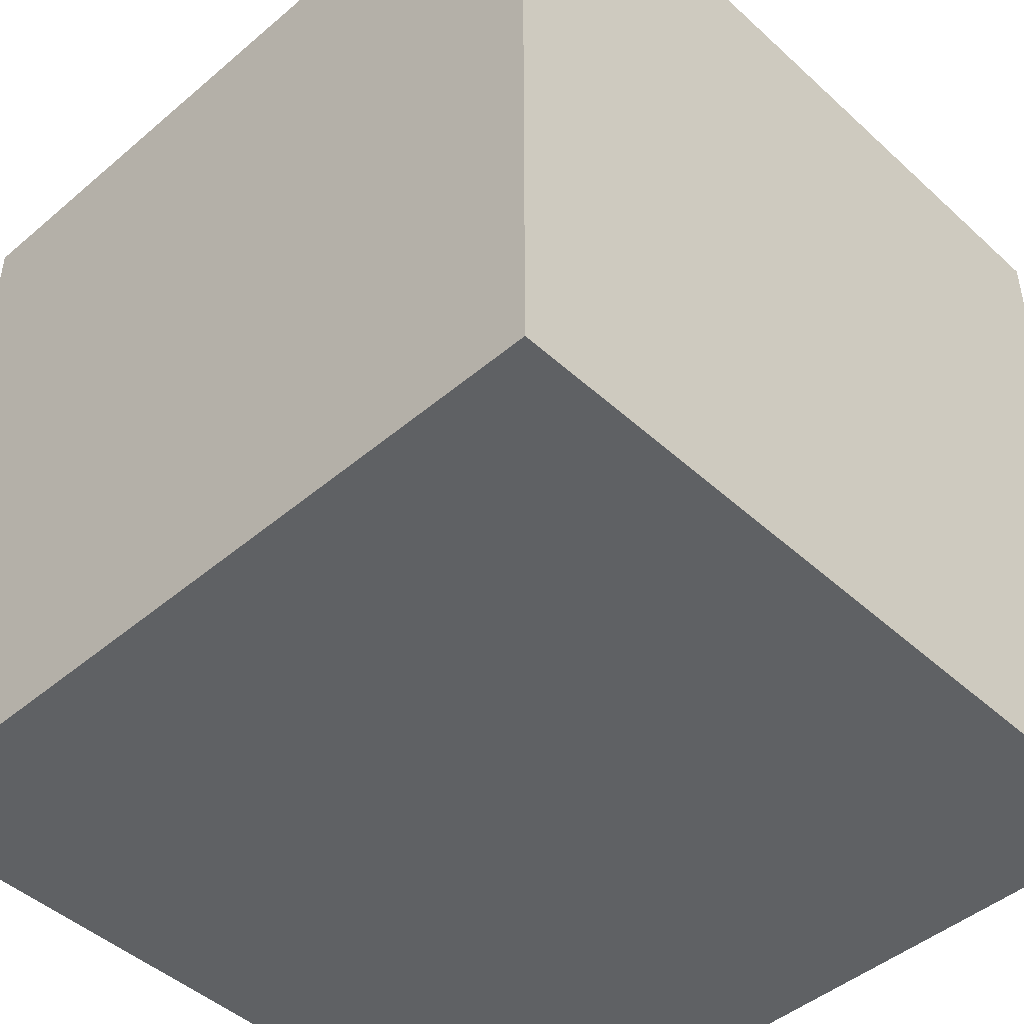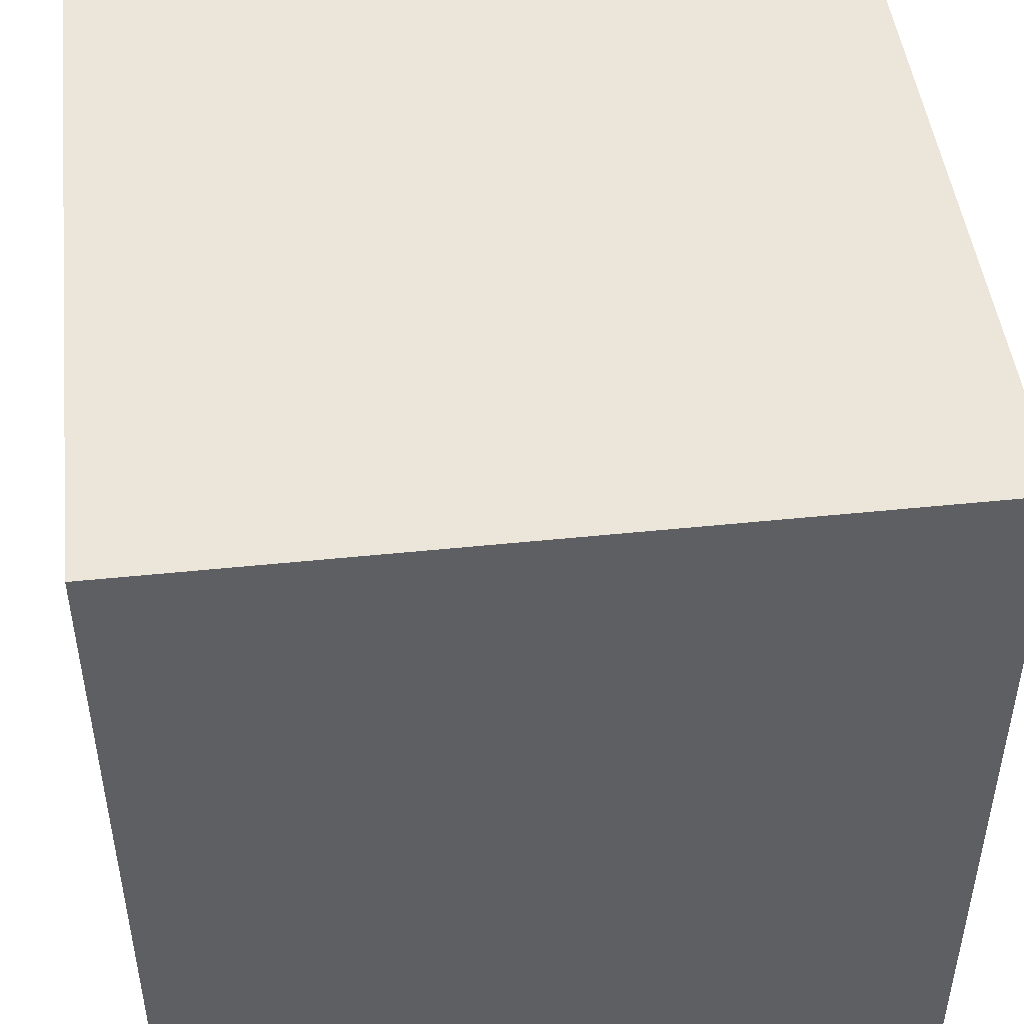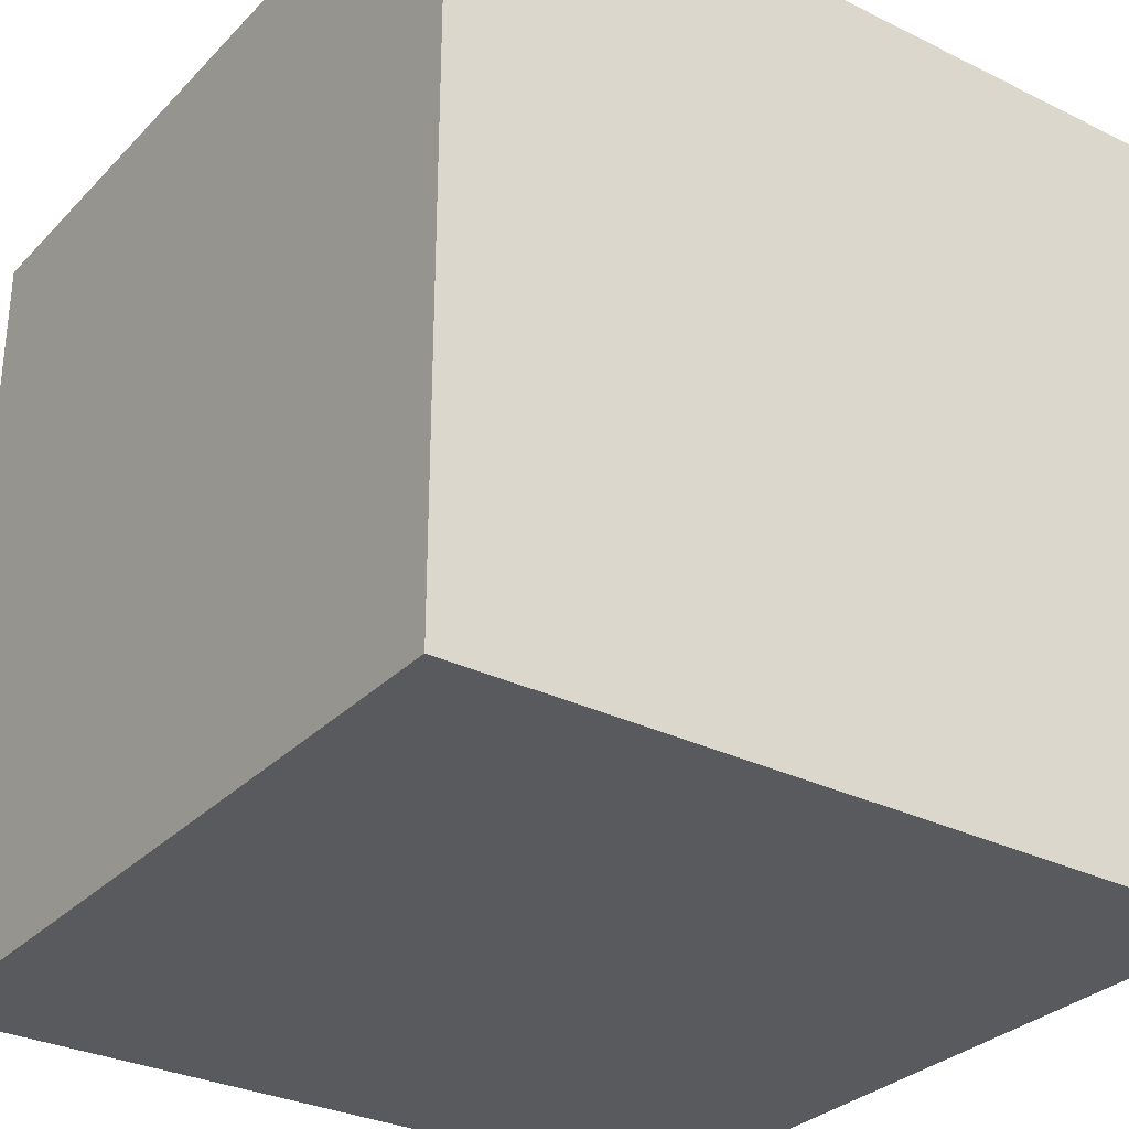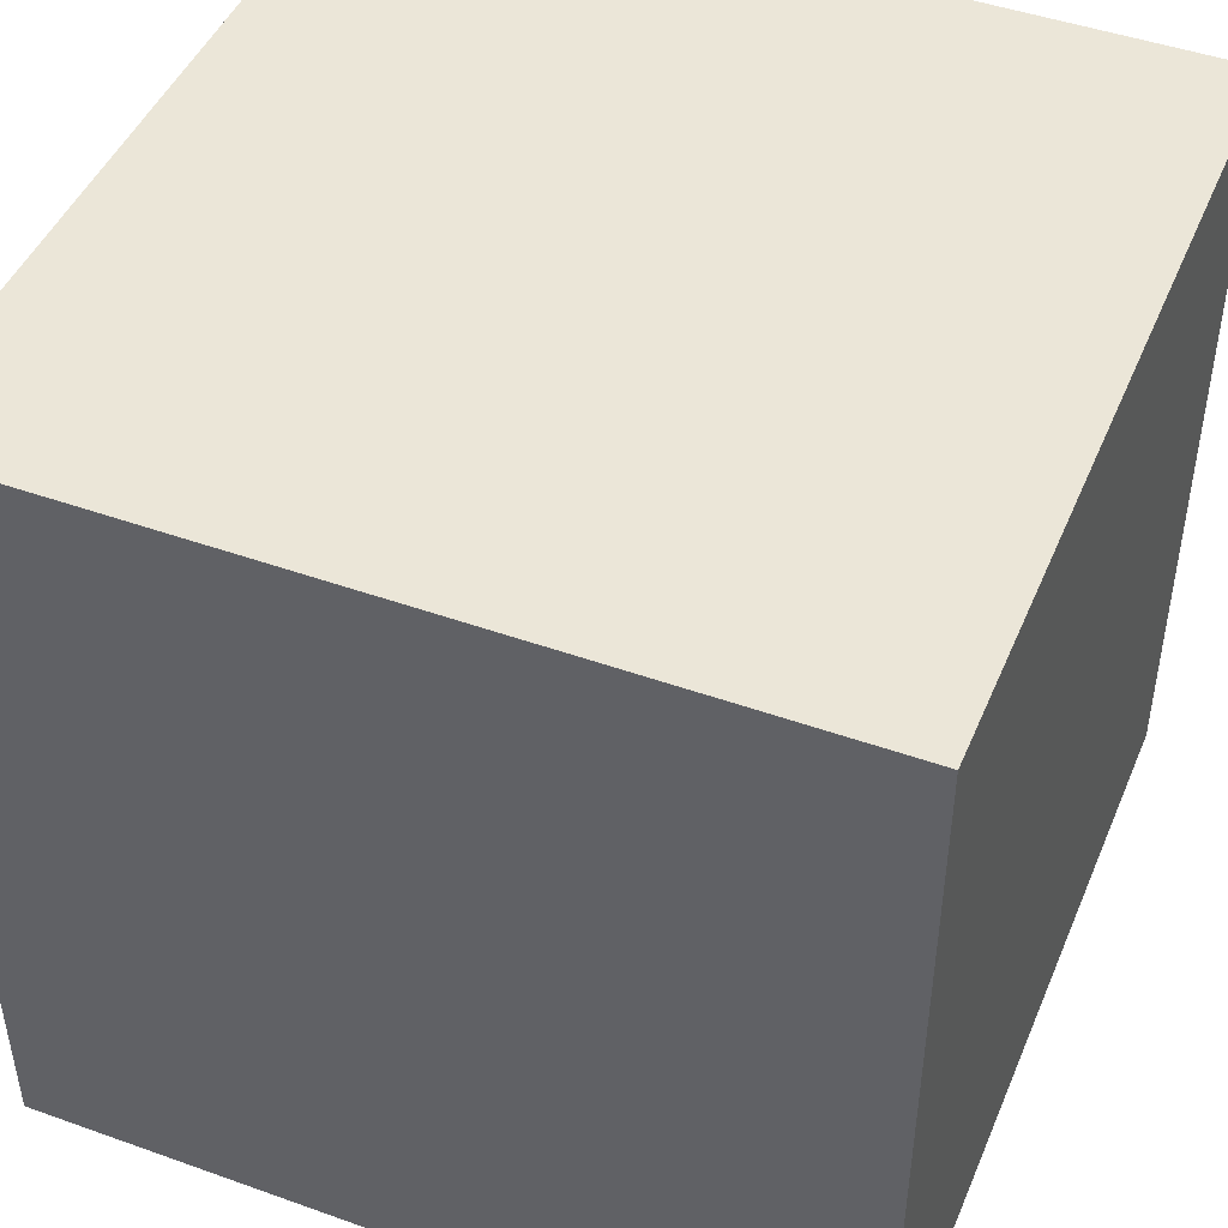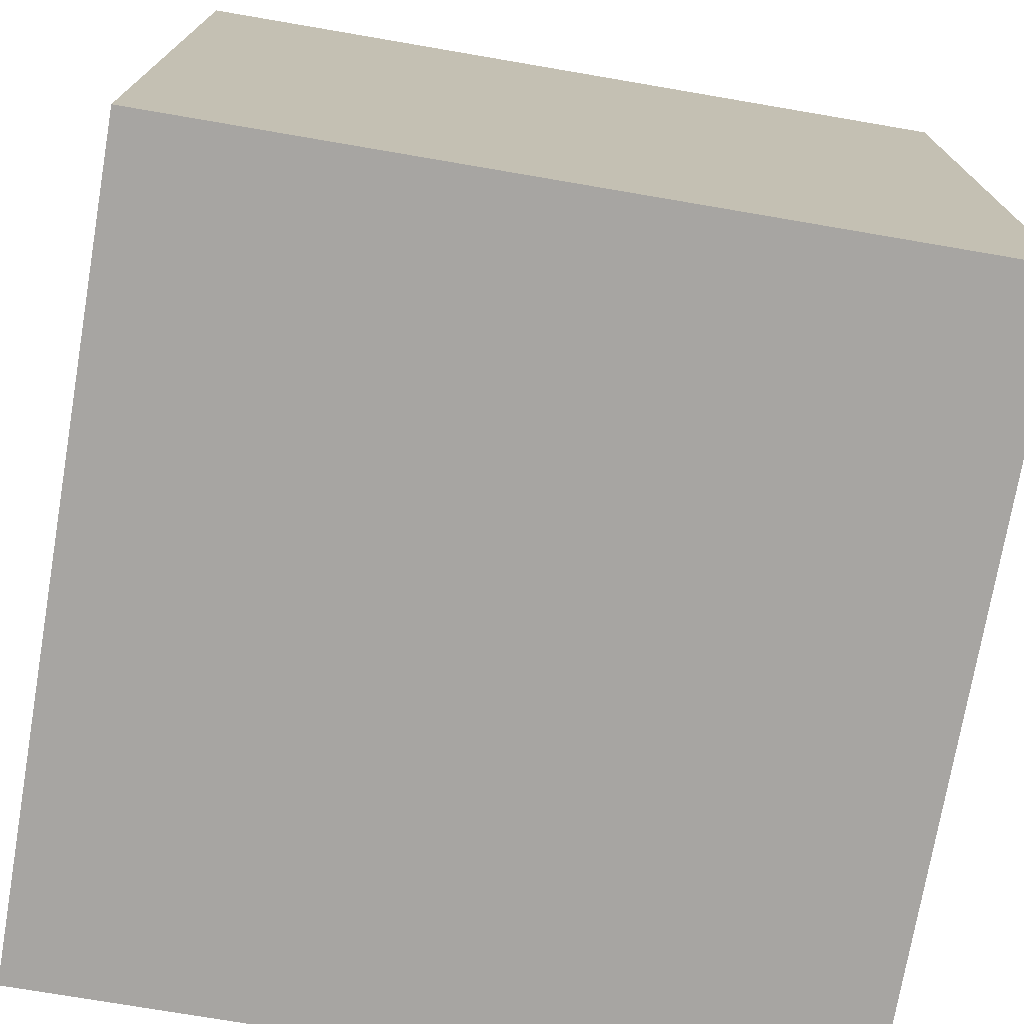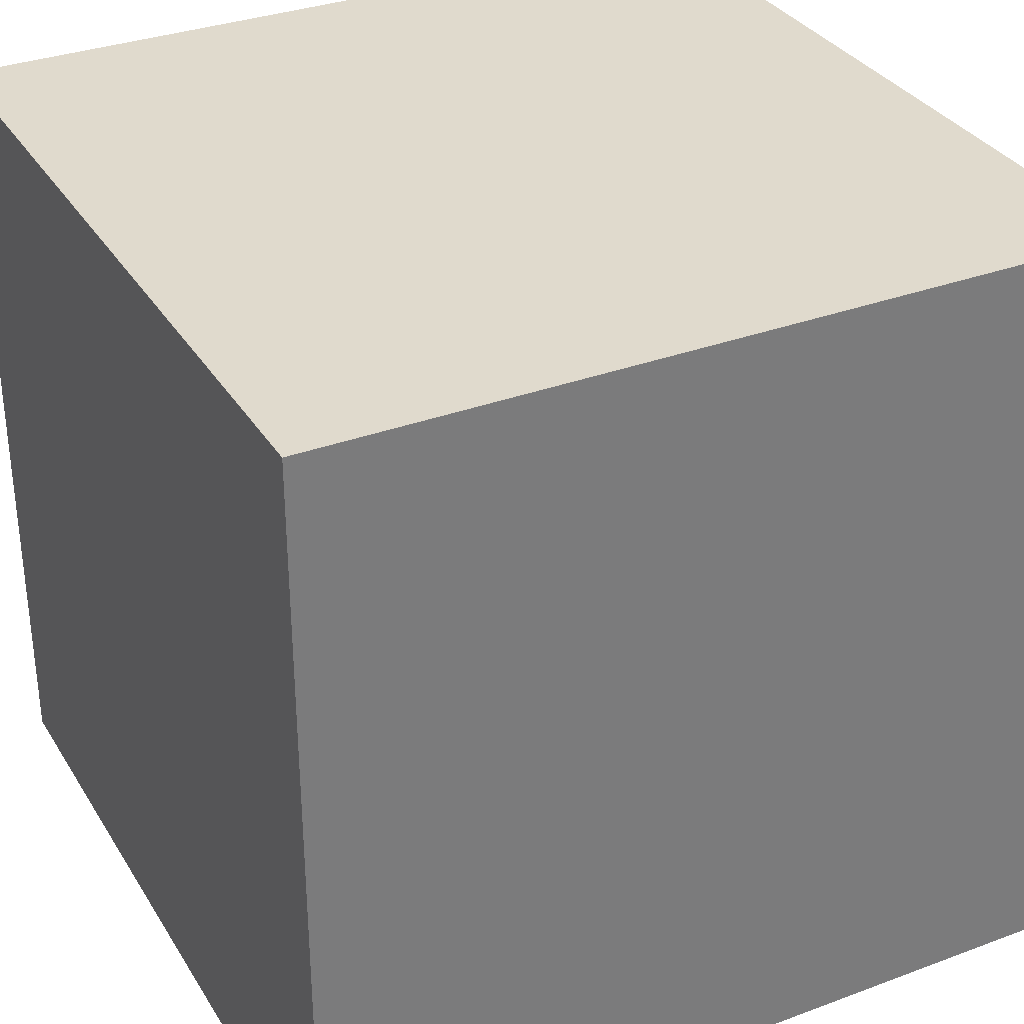
<metadata>
{"format":"obj","ext":"obj","renderer":"f3d","projection":"perspective","resolution":1024,"background":"white","views":[{"elev":-46.3,"azim":-46.0,"up":"+Z"},{"elev":47.3,"azim":83.3,"up":"+Y"},{"elev":-30.6,"azim":-125.3,"up":"+Z"},{"elev":46.2,"azim":-157.8,"up":"+Y"},{"elev":-73.9,"azim":-99.7,"up":"+Y"},{"elev":33.1,"azim":152.9,"up":"+Z"}]}
</metadata>
<code>
o base_Cube.002
v -1 5.12 1
v -1 3.12 -1
v -1 3.12 1
v -1 5.12 -1
v 1 3.12 -1
v 1 5.12 -1
v 1 3.12 1
v 1 5.12 1
v -1 5.12 1
v -1 5.12 -1
v 1 5.12 -1
v 1 5.12 1
f 1 2 3
f 4 5 2
f 6 7 5
f 8 3 7
f 5 3 2
f 1 4 2
f 4 6 5
f 6 8 7
f 8 1 3
f 5 7 3
f 10 12 11
f 10 9 12

</code>
